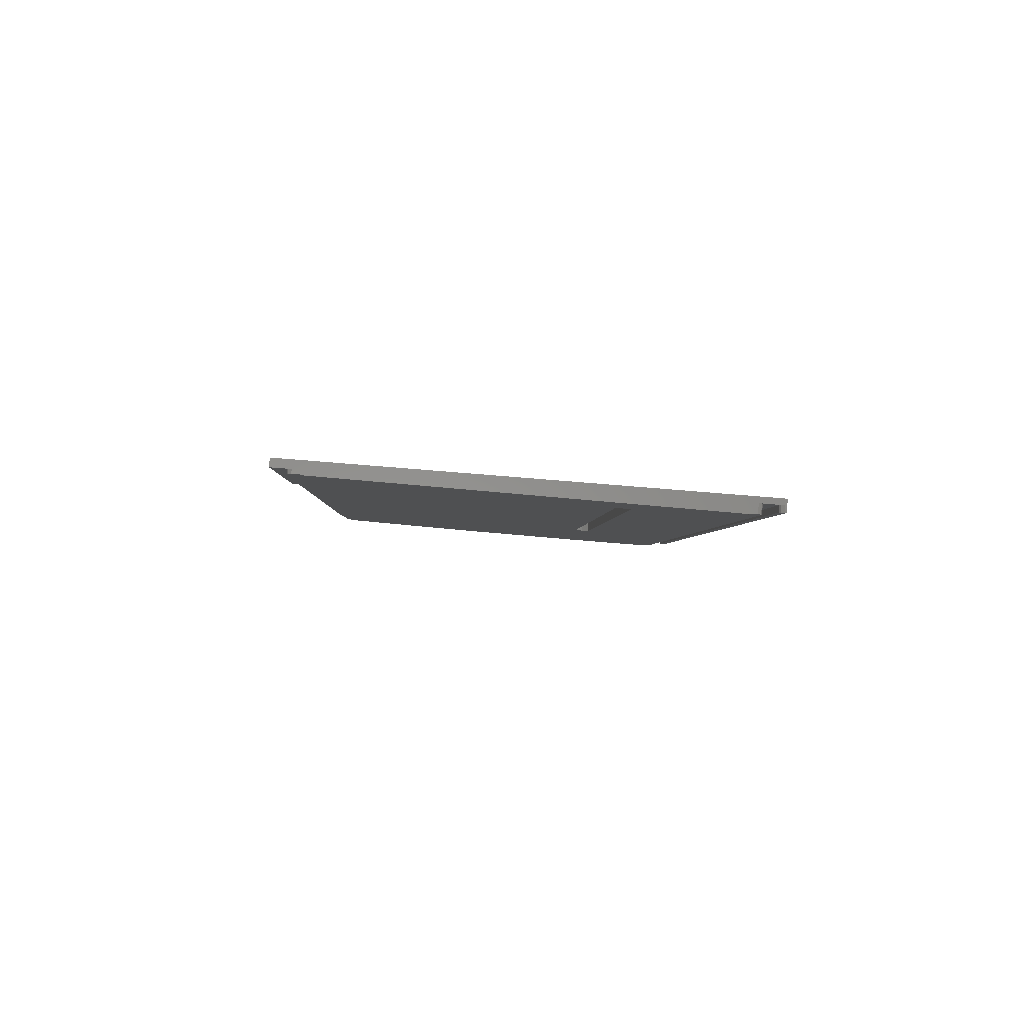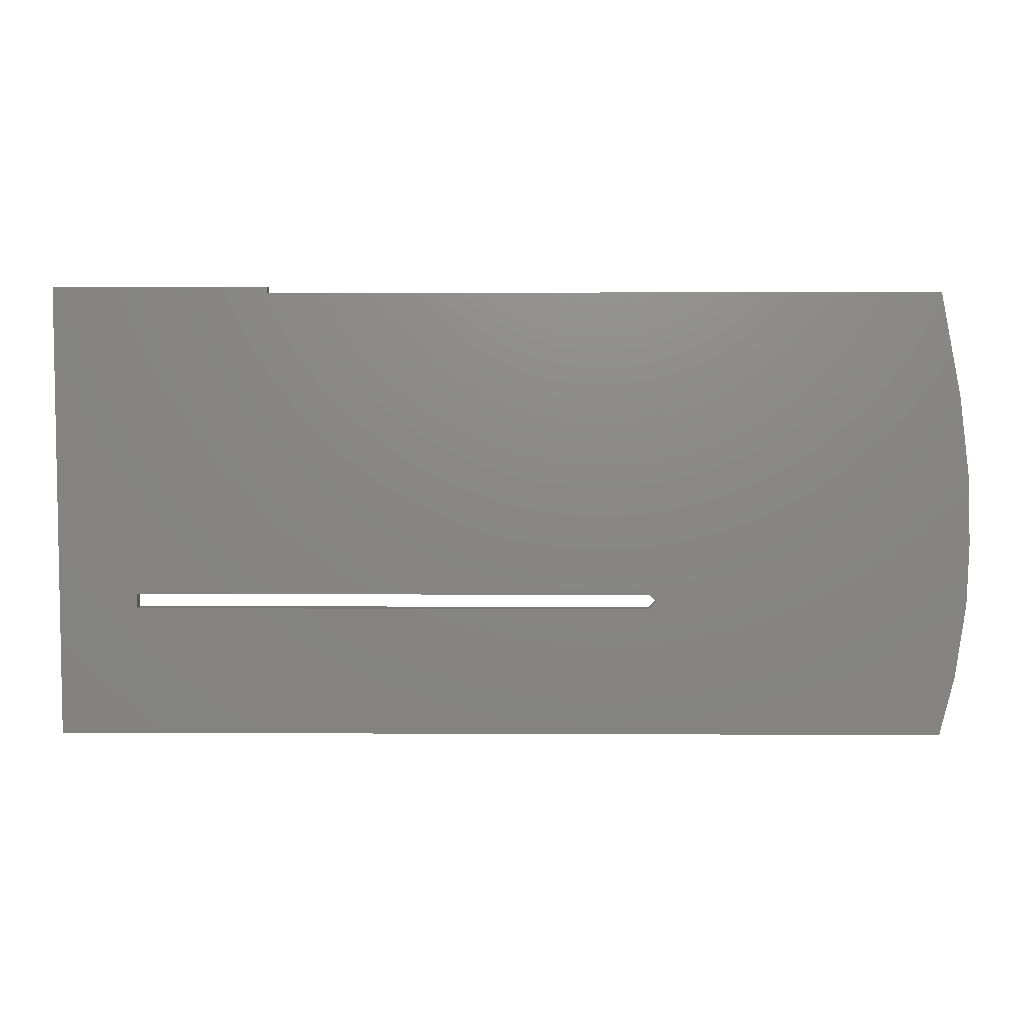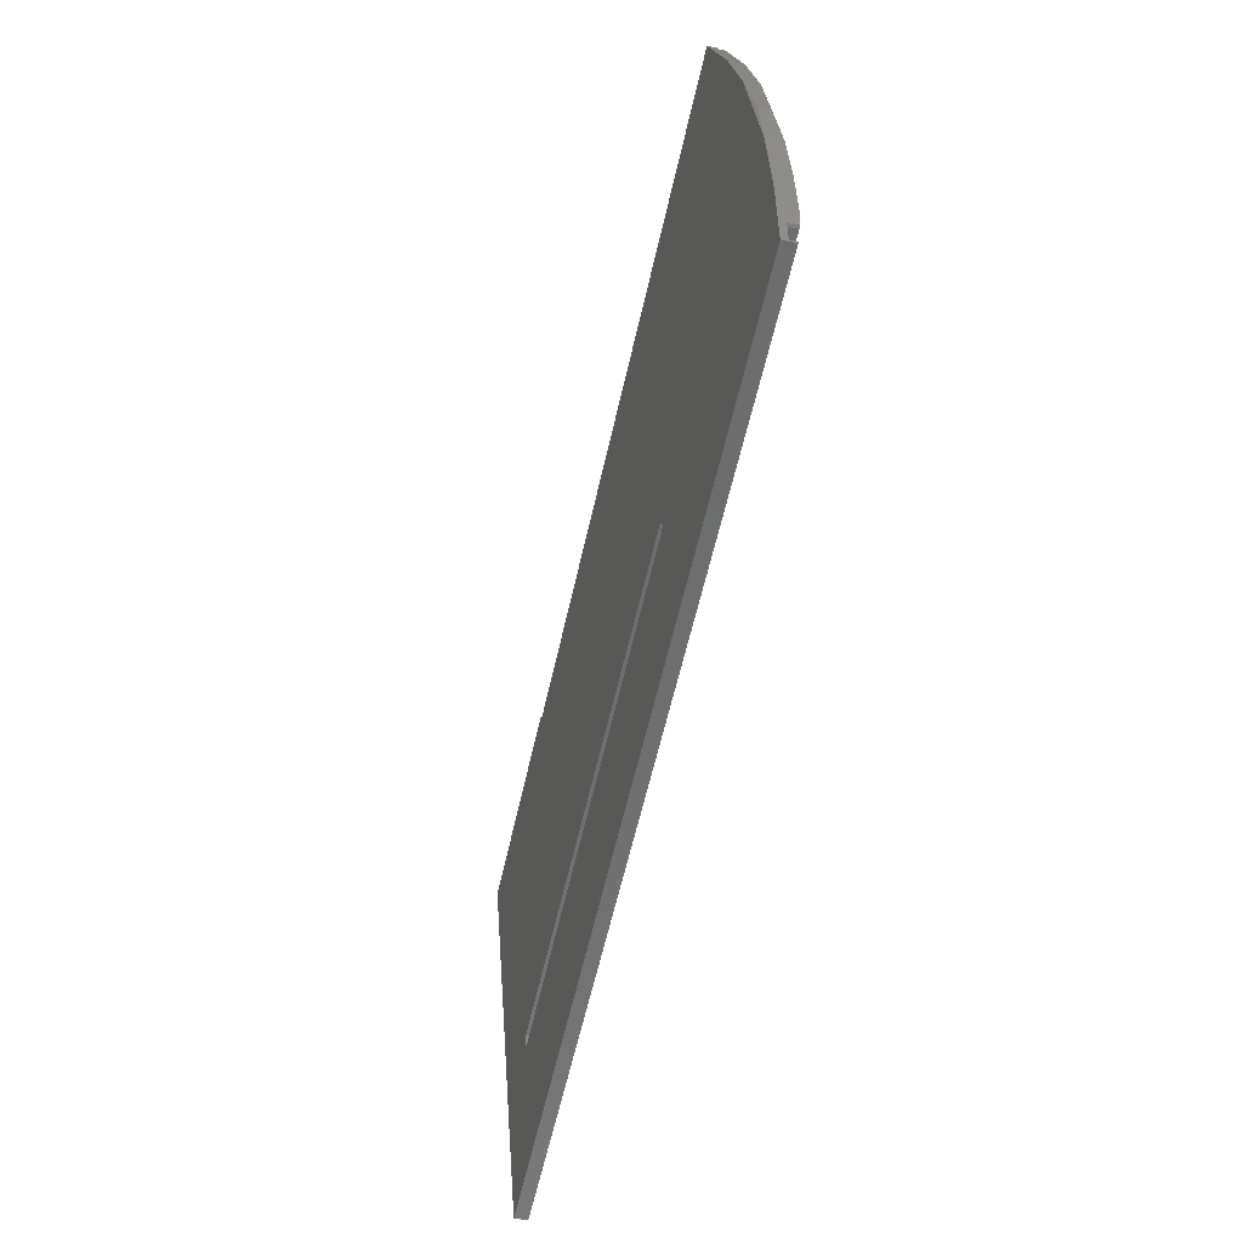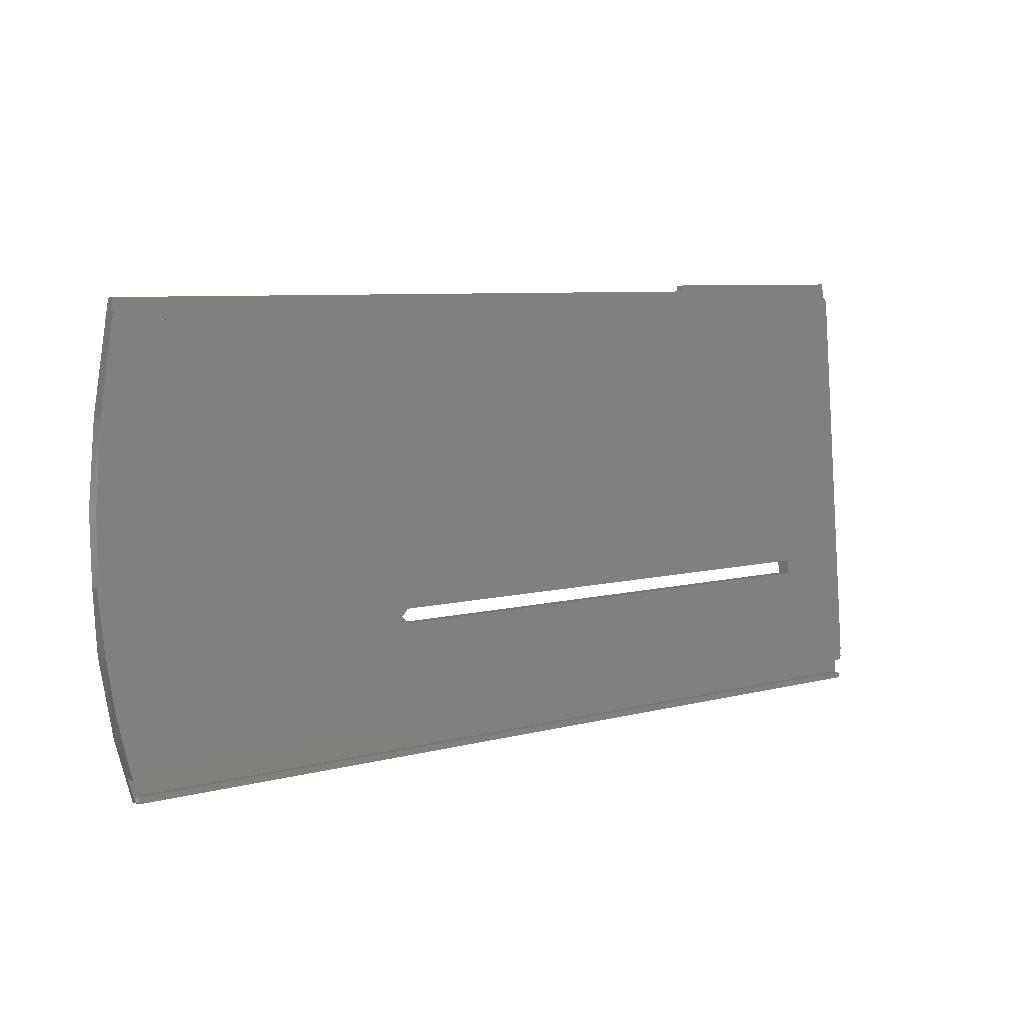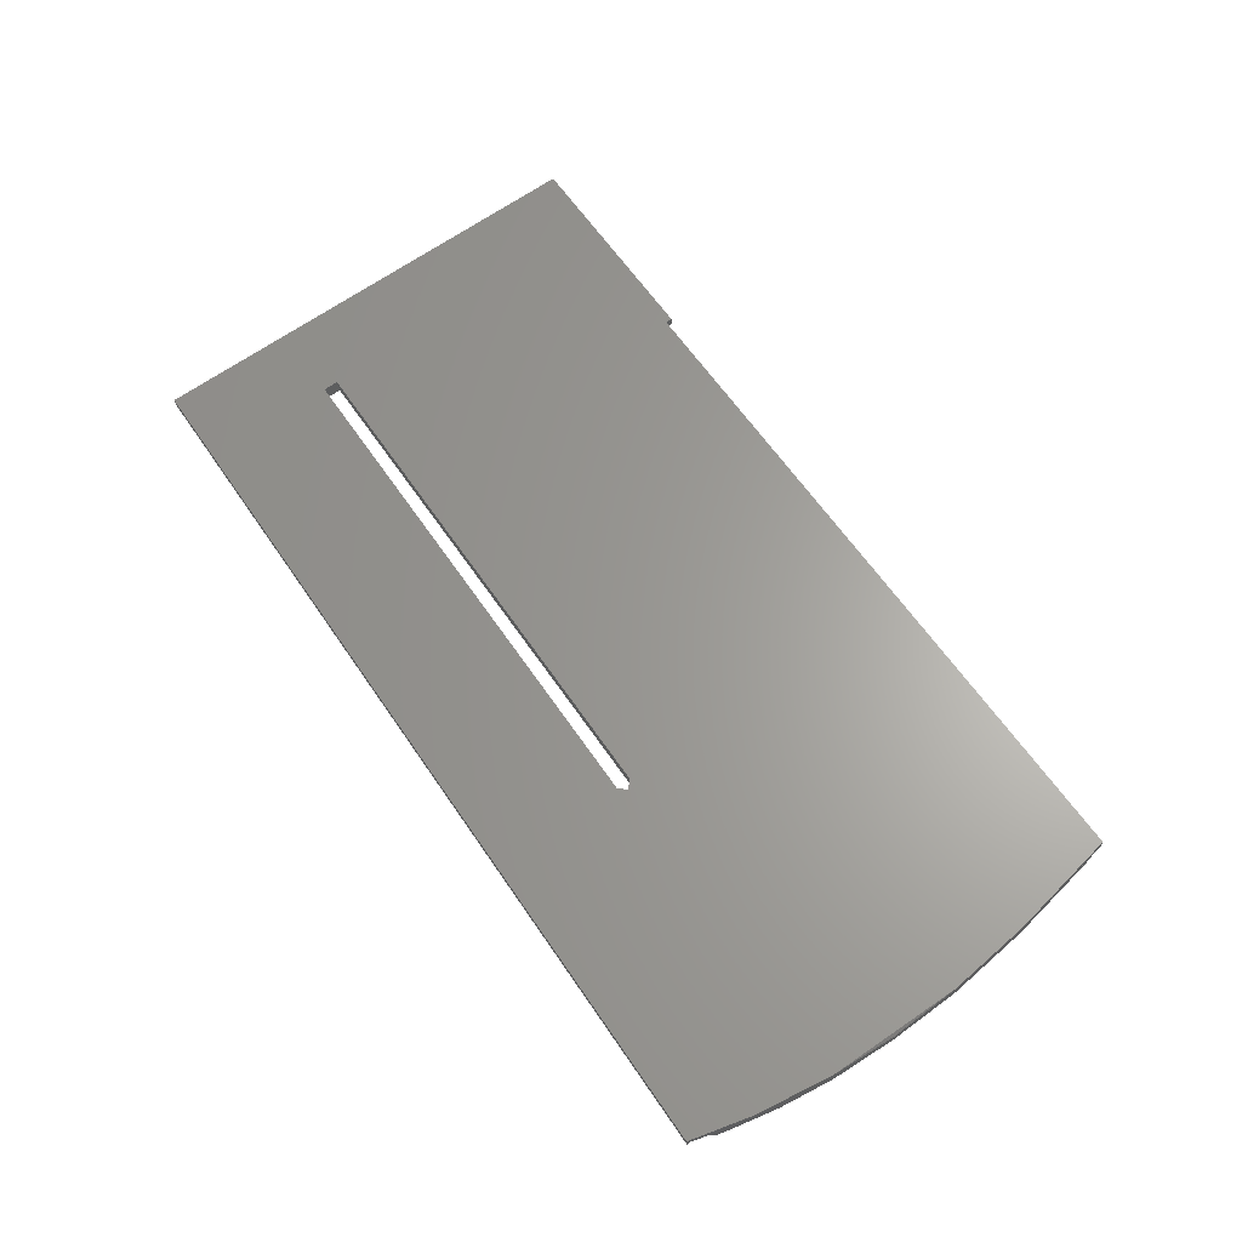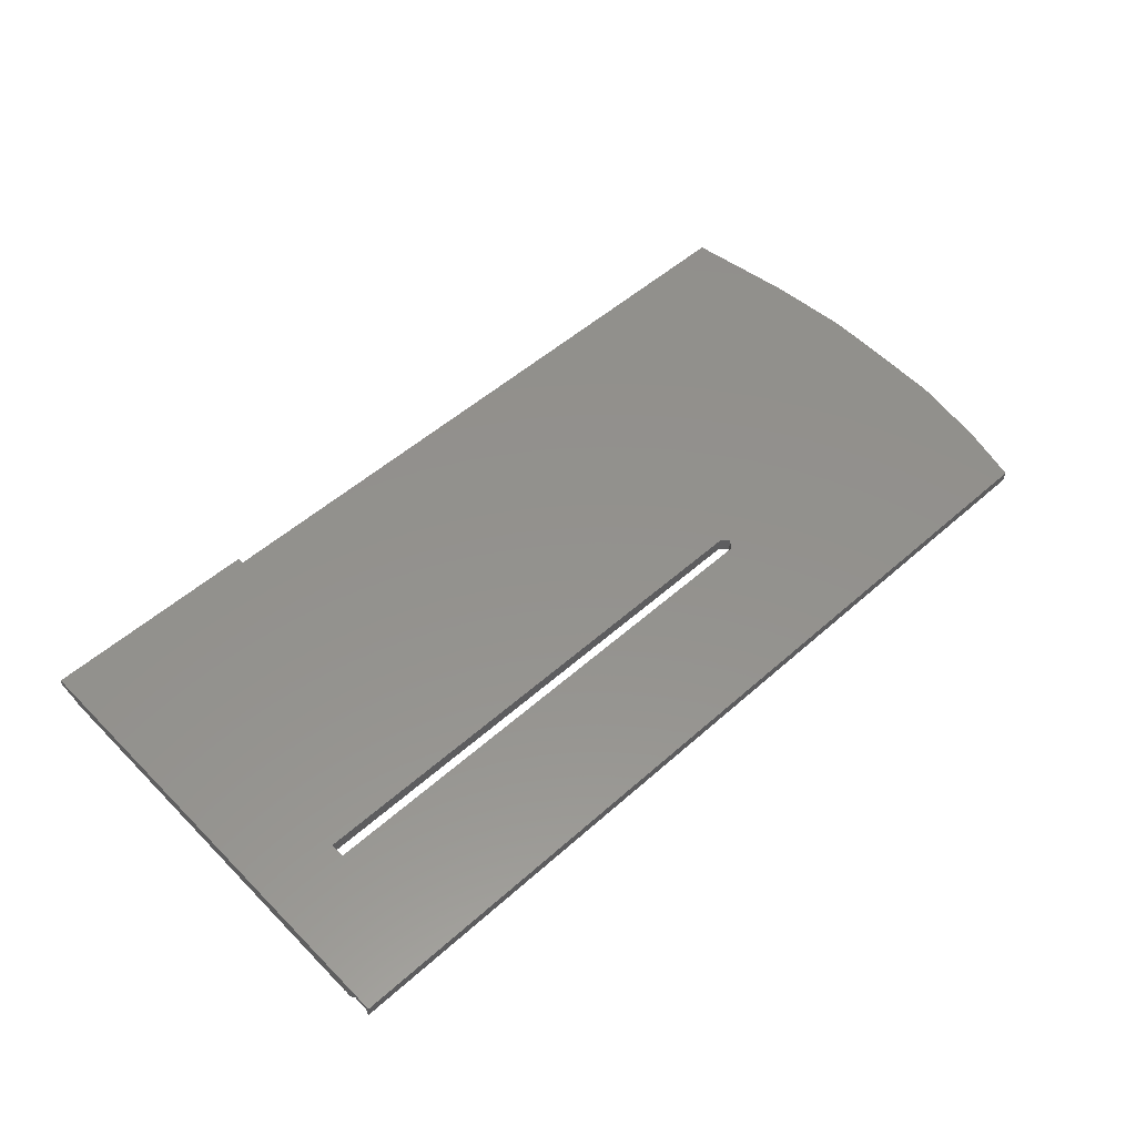
<metadata>
{"format":"stl","ext":"stl","renderer":"f3d","projection":"perspective","resolution":1024,"background":"white","views":[{"elev":-2.8,"azim":88.1,"up":"+Y"},{"elev":0.8,"azim":-178.7,"up":"+Z"},{"elev":-60.4,"azim":-102.7,"up":"+Z"},{"elev":7.1,"azim":-37.5,"up":"+Z"},{"elev":61.8,"azim":-124.0,"up":"+Y"},{"elev":51.6,"azim":136.0,"up":"+Y"}]}
</metadata>
<code>
# stl→obj: 88 verts, 176 faces
v 247.2 -21.45 -304.2
v 247.2 -22.91 -304.1
v 247.2 -23.17 -307.5
v 247 -23.13 -306.9
v 247.2 -29.75 -376.4
v 247.2 -23.98 -308.7
v 247.2 -23.88 -307.4
v 210 -21.45 -304.2
v 210 -22.91 -304.1
v 246.5 -23.12 -306.7
v 247.2 -28.48 -381.8
v 247.2 -27.48 -382.2
v 233.6 -25.77 -360.1
v 247.2 -28.17 -377.8
v 233.6 -25.58 -357.6
v 247.2 -29.62 -381.7
v 247.2 -29.65 -382.1
v 93.01 -29.65 -382.1
v 93.01 -27.48 -382.2
v 247 -29.58 -381.2
v 93.69 -29.56 -381
v 246.5 -29.56 -381
v 93.09 -29.59 -381.3
v 247 -28.44 -381.3
v 247 -28.21 -378.3
v 247.2 -29.84 -377.7
v 247 -29.89 -378.2
v 91.51 -29.75 -376.4
v 247.2 -24.08 -308.7
v 247.2 -29.83 -376.4
v 91.51 -29.83 -376.4
v 233.6 -28.22 -357.4
v 233.6 -28.43 -359.9
v 143.8 -28.43 -359.9
v 93.18 -23.98 -308.7
v 93.18 -24.08 -308.7
v 247 -23.84 -306.9
v 94.23 -23.82 -306.7
v 246.5 -23.82 -306.7
v 93.76 -23.84 -306.8
v 93.33 -23.92 -308
v 93.49 -23.87 -307.3
v 209.9 -22.92 -304.1
v 209.9 -21.45 -304.3
v 209.9 -21.52 -305.2
v 209.9 -21.53 -305.3
v 209.8 -23 -305.2
v 94.23 -23.12 -306.7
v 209.9 -23 -305.2
v 209.9 -22.99 -305.1
v 93.93 -23 -305.2
v 93.85 -23.12 -306.8
v 93.55 -23.14 -307.1
v 93.55 -21.68 -307.2
v 90.4 -22.92 -323.2
v 93.53 -23.15 -307.2
v 93.93 -21.53 -305.3
v 209.8 -21.53 -305.3
v 143.8 -25.77 -360.1
v 142.6 -28.32 -358.6
v 142.6 -25.68 -358.8
v 143.8 -28.22 -357.4
v 143.8 -25.58 -357.6
v 90.34 -25.33 -323.4
v 89.79 -29.11 -367.9
v 88.7 -26.48 -337
v 88.7 -28.36 -359.1
v 90.51 -26.7 -372.1
v 88.25 -27.02 -348.6
v 88.7 -25.71 -359.3
v 88.7 -24 -337.1
v 88.25 -25.34 -348.6
v 246.5 -28.23 -378.6
v 246.5 -29.9 -378.4
v 92.59 -29.9 -378.4
v 92.59 -28.23 -378.6
v 92.13 -29.89 -378.3
v 246.5 -28.42 -381
v 92.4 -28.34 -380
v 92.97 -28.5 -382
v 93.09 -28.45 -381.3
v 92.13 -28.22 -378.4
v 93.69 -28.42 -381
v 92.97 -29.64 -381.9
v 91.86 -28.19 -378
v 91.86 -29.86 -377.9
v 91.68 -29.8 -377.1
v 93.49 -23.16 -307.3
f 1 2 3
f 4 3 2
f 5 1 3
f 6 5 3
f 7 6 3
f 4 7 3
f 8 2 1
f 9 2 8
f 10 2 9
f 4 2 10
f 11 12 1
f 13 1 12
f 14 11 1
f 5 14 1
f 15 8 1
f 13 15 1
f 16 17 12
f 18 12 17
f 11 16 12
f 19 12 18
f 13 12 19
f 20 17 16
f 21 17 22
f 20 22 17
f 23 17 21
f 23 18 17
f 24 16 11
f 20 16 24
f 25 11 14
f 24 11 25
f 5 26 14
f 27 14 26
f 27 25 14
f 28 26 5
f 27 26 28
f 29 30 5
f 31 5 30
f 6 29 5
f 28 5 31
f 32 30 29
f 33 34 30
f 31 30 34
f 32 33 30
f 35 29 6
f 36 32 29
f 35 36 29
f 37 6 7
f 38 6 39
f 37 39 6
f 40 6 38
f 41 6 42
f 40 42 6
f 35 6 41
f 37 7 4
f 43 9 8
f 44 43 8
f 45 44 8
f 46 45 8
f 15 46 8
f 43 10 9
f 47 48 10
f 39 10 48
f 49 47 10
f 50 49 10
f 43 50 10
f 37 4 10
f 37 10 39
f 51 52 48
f 38 48 52
f 47 51 48
f 38 39 48
f 51 53 52
f 40 52 53
f 40 38 52
f 54 53 51
f 55 53 54
f 56 53 55
f 40 53 56
f 57 51 47
f 54 51 57
f 58 47 49
f 57 47 58
f 46 49 50
f 58 49 46
f 44 50 43
f 45 50 44
f 46 50 45
f 59 34 33
f 31 34 60
f 61 60 34
f 61 34 59
f 15 33 32
f 13 59 33
f 13 33 15
f 36 62 32
f 15 32 62
f 36 60 62
f 63 62 60
f 15 62 63
f 31 60 36
f 63 60 61
f 64 31 36
f 55 64 36
f 35 55 36
f 64 65 31
f 28 31 65
f 66 67 65
f 68 65 67
f 64 66 65
f 28 65 68
f 69 67 66
f 68 67 70
f 69 70 67
f 71 66 64
f 72 66 71
f 72 69 66
f 71 64 55
f 73 74 75
f 28 75 74
f 76 73 75
f 77 76 75
f 77 75 28
f 25 74 73
f 27 74 25
f 27 28 74
f 78 73 76
f 24 25 73
f 78 24 73
f 79 80 76
f 81 76 80
f 82 79 76
f 77 82 76
f 83 78 76
f 81 83 76
f 19 80 79
f 23 81 80
f 23 80 84
f 19 84 80
f 82 85 79
f 19 79 85
f 86 85 82
f 68 19 85
f 28 68 85
f 87 28 85
f 86 87 85
f 77 86 82
f 20 24 78
f 22 78 83
f 20 78 22
f 21 83 81
f 21 22 83
f 23 21 81
f 77 28 86
f 86 28 87
f 23 84 18
f 19 18 84
f 54 57 19
f 61 19 57
f 68 54 19
f 61 59 19
f 13 19 59
f 63 58 46
f 15 63 46
f 63 57 58
f 63 61 57
f 68 55 54
f 70 71 55
f 68 70 55
f 42 88 55
f 56 55 88
f 41 42 55
f 35 41 55
f 72 71 70
f 72 70 69
f 40 88 42
f 40 56 88

</code>
